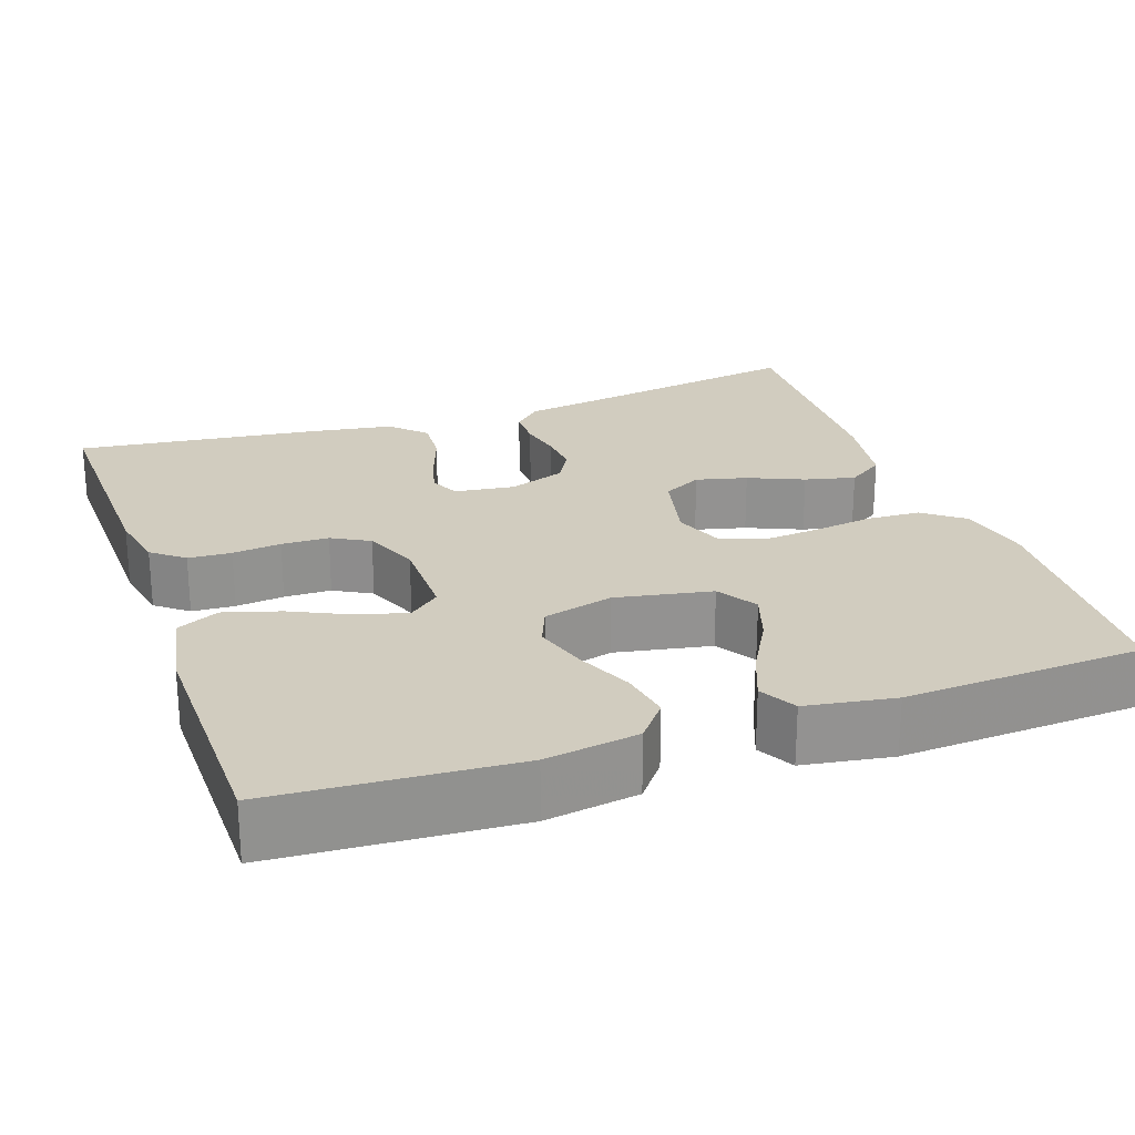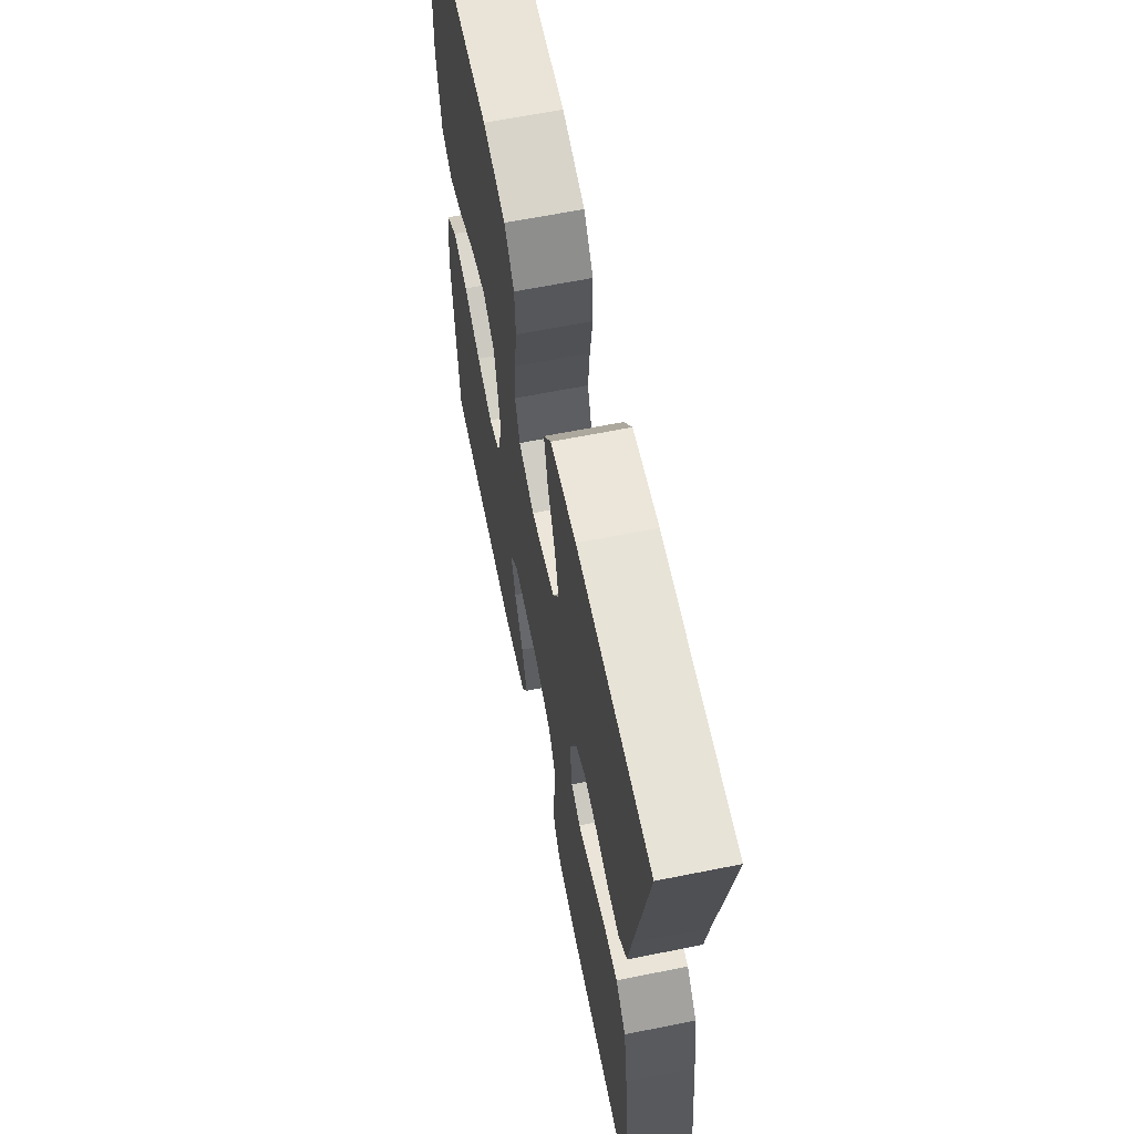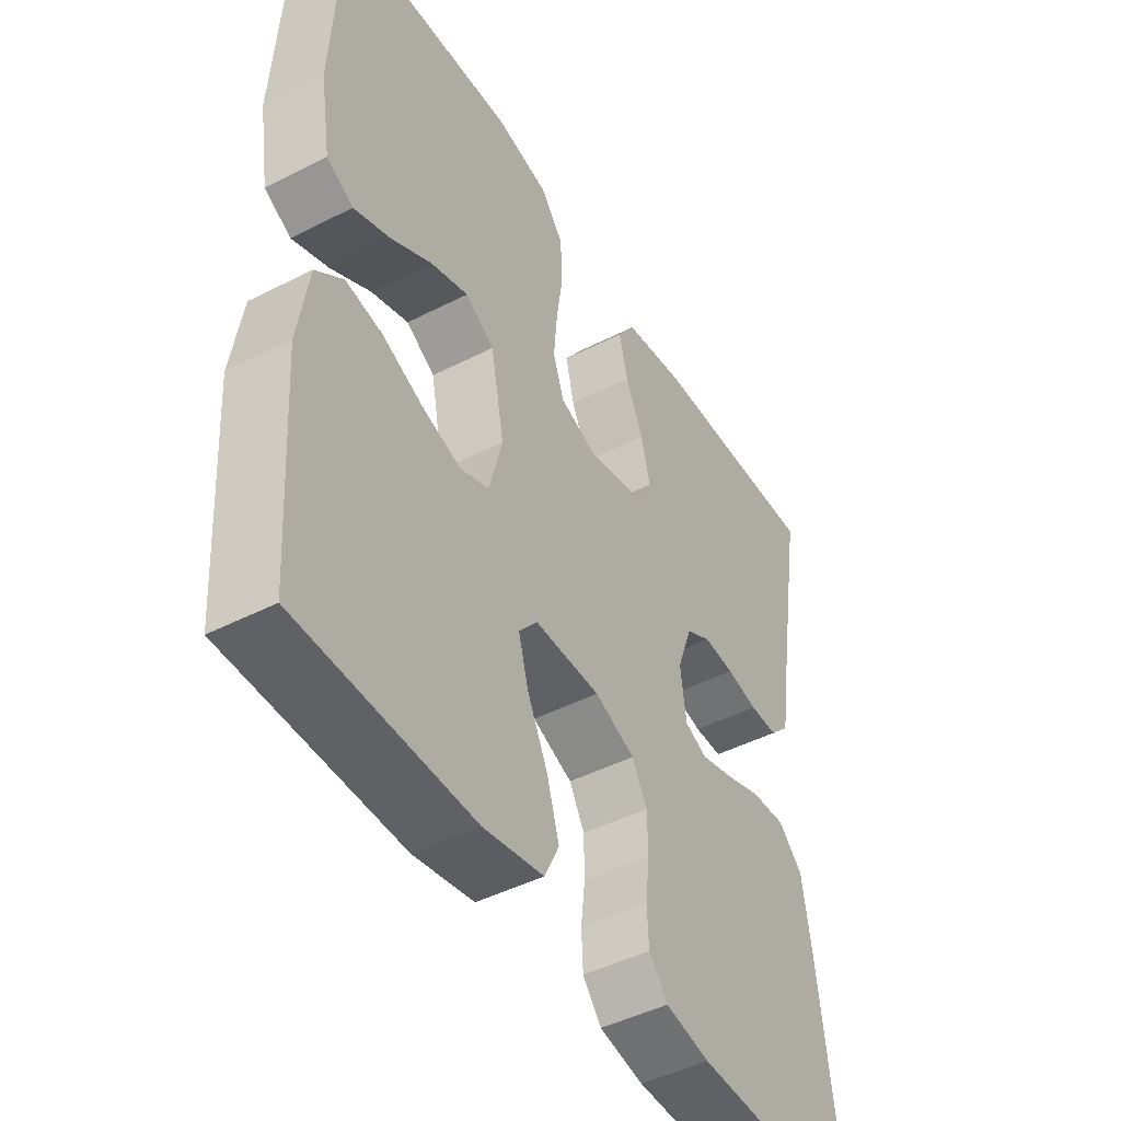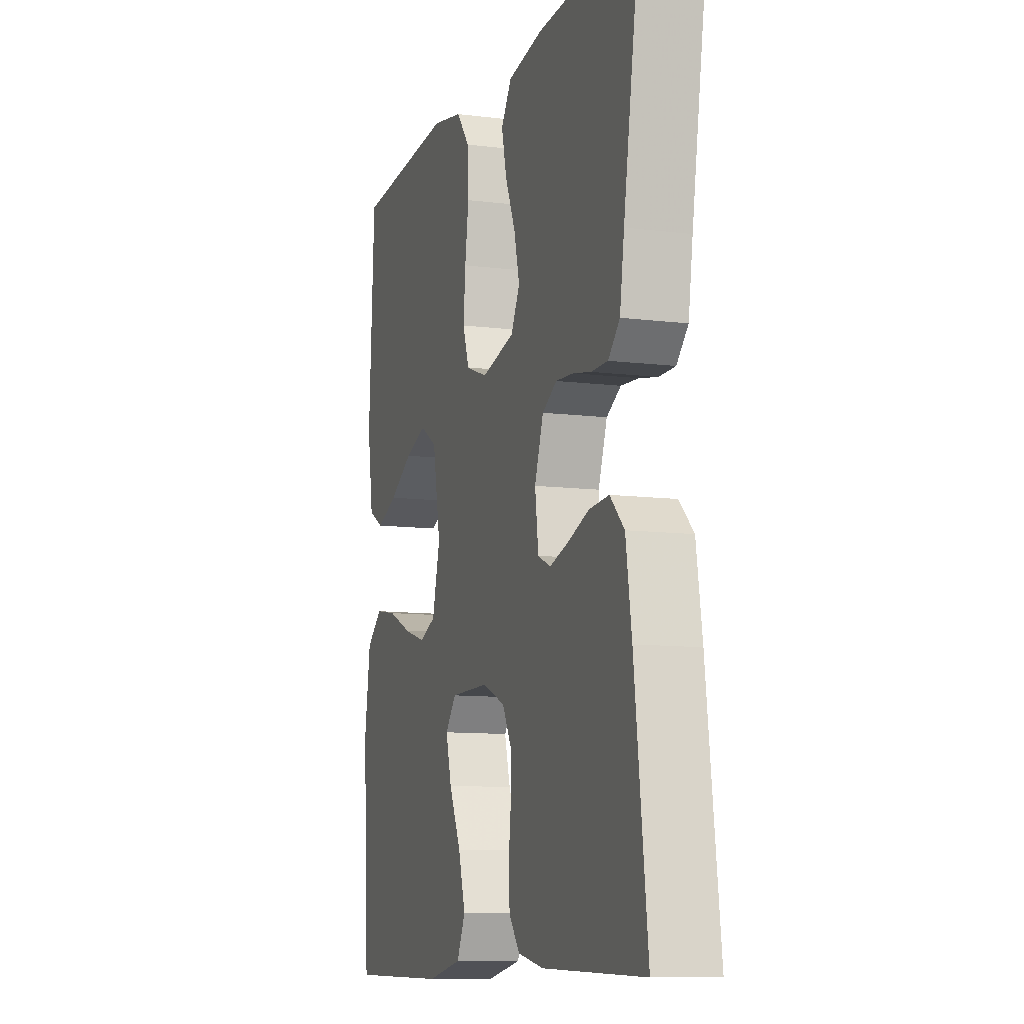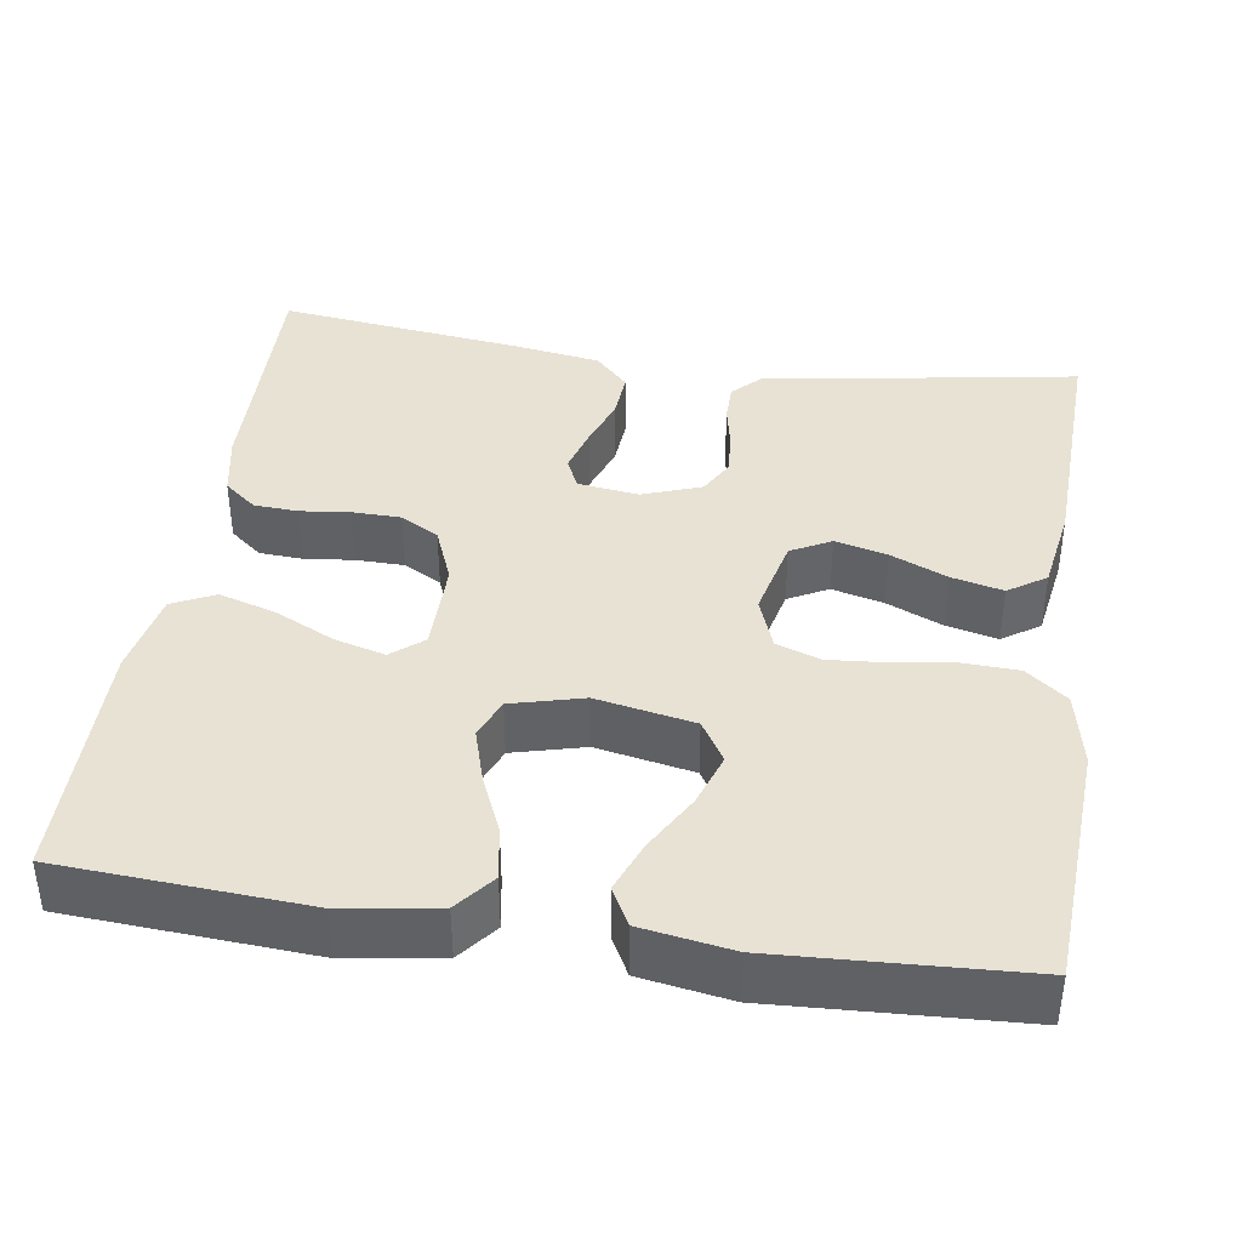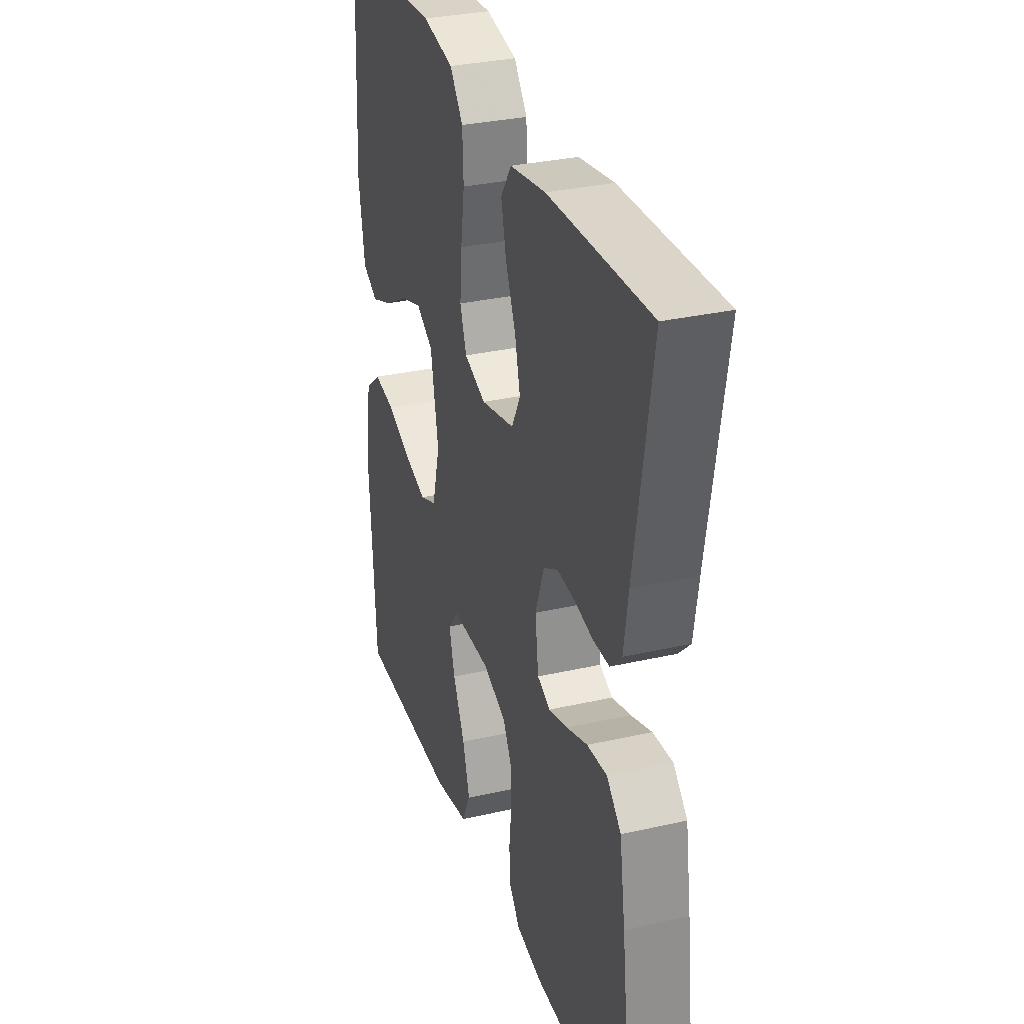
<metadata>
{"format":"obj","ext":"obj","renderer":"f3d","projection":"perspective","resolution":1024,"background":"white","views":[{"elev":23.9,"azim":-109.3,"up":"+Y"},{"elev":64.1,"azim":78.6,"up":"+Z"},{"elev":-46.2,"azim":-59.7,"up":"+Z"},{"elev":-10.3,"azim":72.3,"up":"+Z"},{"elev":39.7,"azim":-81.4,"up":"+Y"},{"elev":31.6,"azim":72.1,"up":"+Z"}]}
</metadata>
<code>
v 0.5 0.07 -0.5
v 0.2 0.07 -0.492
v 0.124 0.07 -0.477
v 0.092 0.07 -0.437
v 0.089 0.07 -0.383
v 0.096 0.07 -0.322
v 0.095 0.07 -0.263
v 0.069 0.07 -0.216
v 0 0.07 -0.188
v -0.113 0.07 -0.188
v -0.145 0.07 -0.227
v -0.128 0.07 -0.289
v -0.093 0.07 -0.362
v -0.072 0.07 -0.432
v -0.097 0.07 -0.484
v -0.2 0.07 -0.504
v -0.5 0.07 -0.5
v -0.519 0.07 -0.2
v -0.501 0.07 -0.084
v -0.454 0.07 -0.046
v -0.39 0.07 -0.057
v -0.319 0.07 -0.088
v -0.253 0.07 -0.108
v -0.204 0.07 -0.088
v -0.181 0.07 0
v -0.204 0.07 0.12
v -0.254 0.07 0.151
v -0.319 0.07 0.129
v -0.389 0.07 0.089
v -0.452 0.07 0.064
v -0.498 0.07 0.089
v -0.516 0.07 0.2
v -0.5 0.07 0.5
v -0.2 0.07 0.518
v -0.108 0.07 0.499
v -0.069 0.07 0.449
v -0.066 0.07 0.381
v -0.077 0.07 0.306
v -0.083 0.07 0.236
v -0.064 0.07 0.182
v 0 0.07 0.158
v 0.099 0.07 0.181
v 0.125 0.07 0.23
v 0.109 0.07 0.294
v 0.079 0.07 0.363
v 0.064 0.07 0.426
v 0.095 0.07 0.472
v 0.2 0.07 0.489
v 0.5 0.07 0.5
v 0.45 0.07 0.2
v 0.437 0.07 0.115
v 0.403 0.07 0.081
v 0.355 0.07 0.081
v 0.301 0.07 0.092
v 0.248 0.07 0.096
v 0.205 0.07 0.072
v 0.179 0.07 0
v 0.189 0.07 -0.075
v 0.227 0.07 -0.092
v 0.283 0.07 -0.076
v 0.345 0.07 -0.054
v 0.404 0.07 -0.05
v 0.446 0.07 -0.091
v 0.463 0.07 -0.2
v 0.5 0 -0.5
v 0.2 0 -0.492
v 0.124 0 -0.477
v 0.092 0 -0.437
v 0.089 0 -0.383
v 0.096 0 -0.322
v 0.095 0 -0.263
v 0.069 0 -0.216
v 0 0 -0.188
v -0.113 0 -0.188
v -0.145 0 -0.227
v -0.128 0 -0.289
v -0.093 0 -0.362
v -0.072 0 -0.432
v -0.097 0 -0.484
v -0.2 0 -0.504
v -0.5 0 -0.5
v -0.519 0 -0.2
v -0.501 0 -0.084
v -0.454 0 -0.046
v -0.39 0 -0.057
v -0.319 0 -0.088
v -0.253 0 -0.108
v -0.204 0 -0.088
v -0.181 0 0
v -0.204 0 0.12
v -0.254 0 0.151
v -0.319 0 0.129
v -0.389 0 0.089
v -0.452 0 0.064
v -0.498 0 0.089
v -0.516 0 0.2
v -0.5 0 0.5
v -0.2 0 0.518
v -0.108 0 0.499
v -0.069 0 0.449
v -0.066 0 0.381
v -0.077 0 0.306
v -0.083 0 0.236
v -0.064 0 0.182
v 0 0 0.158
v 0.099 0 0.181
v 0.125 0 0.23
v 0.109 0 0.294
v 0.079 0 0.363
v 0.064 0 0.426
v 0.095 0 0.472
v 0.2 0 0.489
v 0.5 0 0.5
v 0.45 0 0.2
v 0.437 0 0.115
v 0.403 0 0.081
v 0.355 0 0.081
v 0.301 0 0.092
v 0.248 0 0.096
v 0.205 0 0.072
v 0.179 0 0
v 0.189 0 -0.075
v 0.227 0 -0.092
v 0.283 0 -0.076
v 0.345 0 -0.054
v 0.404 0 -0.05
v 0.446 0 -0.091
v 0.463 0 -0.2
f 60 61 62 63
f 59 60 63 64
f 58 59 64 1
f 51 52 53 54
f 50 51 54 55
f 49 50 55
f 48 49 55 56
f 44 45 46 47
f 43 44 47 48
f 35 36 37 38
f 35 38 39
f 34 35 39
f 33 34 39 40
f 28 29 30 31
f 27 28 31 32
f 19 20 21 22
f 19 22 23
f 18 19 23
f 17 18 23
f 16 17 23 24
f 12 13 14 15
f 11 12 15 16
f 3 4 5 6
f 3 6 7
f 58 1 2 3
f 57 58 3 7
f 43 48 56 57
f 42 43 57 7
f 27 32 33 40
f 26 27 40 41
f 25 26 41
f 11 16 24 25
f 10 11 25 41
f 9 10 41 42
f 42 7 8
f 8 9 42
f 127 126 125 124
f 128 127 124 123
f 65 128 123 122
f 118 117 116 115
f 119 118 115 114
f 119 114 113
f 120 119 113 112
f 111 110 109 108
f 112 111 108 107
f 102 101 100 99
f 103 102 99
f 103 99 98
f 104 103 98 97
f 95 94 93 92
f 96 95 92 91
f 86 85 84 83
f 87 86 83
f 87 83 82
f 87 82 81
f 88 87 81 80
f 79 78 77 76
f 80 79 76 75
f 70 69 68 67
f 71 70 67
f 67 66 65 122
f 71 67 122 121
f 121 120 112 107
f 71 121 107 106
f 104 97 96 91
f 105 104 91 90
f 105 90 89
f 89 88 80 75
f 105 89 75 74
f 106 105 74 73
f 72 71 106
f 106 73 72
f 1 65 66 2
f 2 66 67 3
f 3 67 68 4
f 4 68 69 5
f 5 69 70 6
f 6 70 71 7
f 7 71 72 8
f 8 72 73 9
f 9 73 74 10
f 10 74 75 11
f 11 75 76 12
f 12 76 77 13
f 13 77 78 14
f 14 78 79 15
f 15 79 80 16
f 16 80 81 17
f 17 81 82 18
f 18 82 83 19
f 19 83 84 20
f 20 84 85 21
f 21 85 86 22
f 22 86 87 23
f 23 87 88 24
f 24 88 89 25
f 25 89 90 26
f 26 90 91 27
f 27 91 92 28
f 28 92 93 29
f 29 93 94 30
f 30 94 95 31
f 31 95 96 32
f 32 96 97 33
f 33 97 98 34
f 34 98 99 35
f 35 99 100 36
f 36 100 101 37
f 37 101 102 38
f 38 102 103 39
f 39 103 104 40
f 40 104 105 41
f 41 105 106 42
f 42 106 107 43
f 43 107 108 44
f 44 108 109 45
f 45 109 110 46
f 46 110 111 47
f 47 111 112 48
f 48 112 113 49
f 49 113 114 50
f 50 114 115 51
f 51 115 116 52
f 52 116 117 53
f 53 117 118 54
f 54 118 119 55
f 55 119 120 56
f 56 120 121 57
f 57 121 122 58
f 58 122 123 59
f 59 123 124 60
f 60 124 125 61
f 61 125 126 62
f 62 126 127 63
f 63 127 128 64
f 64 128 65 1

</code>
